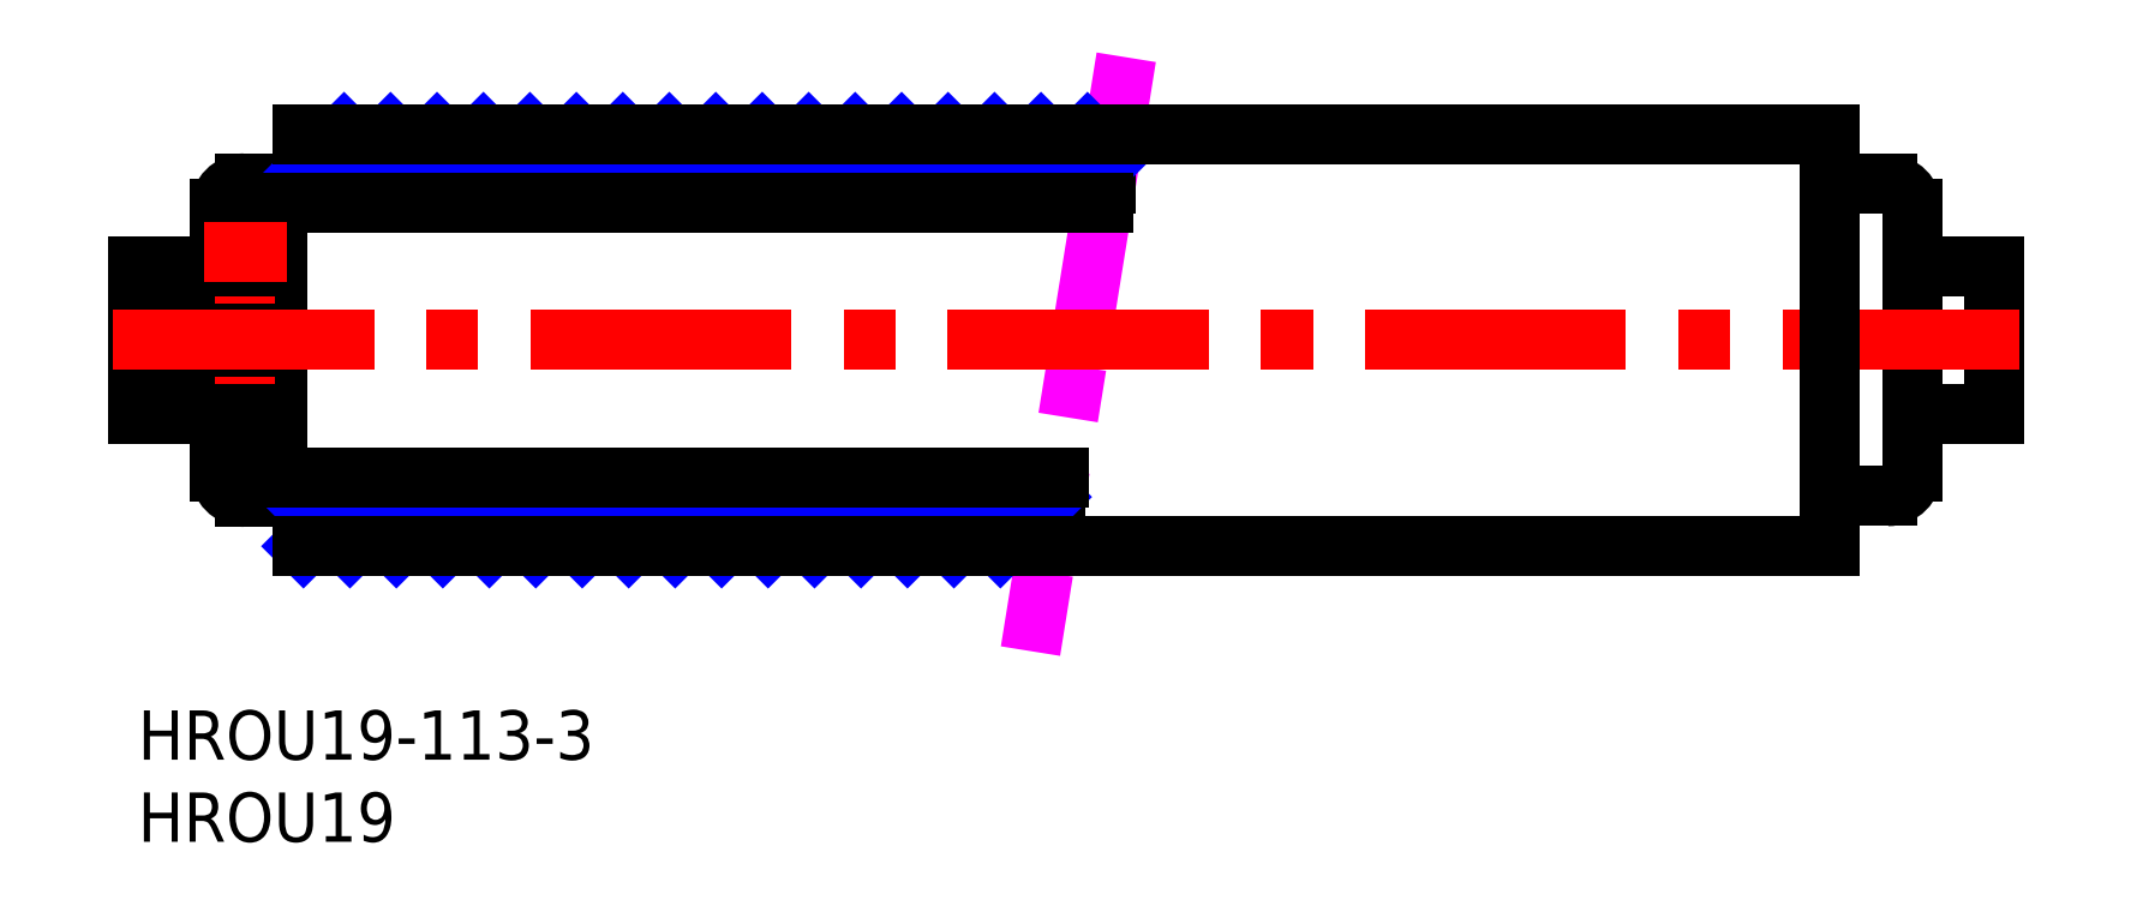
<metadata>
{"format":"dxf","ext":"dxf","renderer":"ezdxf+matplotlib","layout":"modelspace","background":"white","min_lineweight":24,"dpi":150}
</metadata>
<code>
0
SECTION
2
ENTITIES
0
INSERT
8
MSM_CONTINUOUS
2
*U2
10
0
20
0
30
0
0
INSERT
8
MSM_CONTINUOUS
2
*U3
10
0
20
0
30
0
0
ARC
8
MSM_CONTINUOUS
10
106.5
20
30.55
30
0
40
1.5
50
0
51
90
0
LINE
8
MSM_CONTINUOUS
10
113
20
27.05
30
0
11
113
21
18.05
31
0
0
ARC
8
MSM_CONTINUOUS
10
106.5
20
14.55
30
0
40
1.5
50
270
51
0
0
LINE
8
MSM_CONTINUOUS
10
108
20
18.05
30
0
11
113
21
18.05
31
0
0
LINE
8
MSM_CONTINUOUS
10
108
20
27.05
30
0
11
113
21
27.05
31
0
0
LINE
8
MSM_CONTINUOUS
10
108
20
14.55
30
0
11
108
21
30.55
31
0
0
LINE
8
MSM_IMAGINARY
10
60.16
20
39.78
30
0
11
54.34
21
3.612
31
0
0
LINE
8
MSM_CONTINUOUS
10
5.5
20
28.85
30
0
11
8
21
28.85
31
0
0
LINE
8
MSM_CONTINUOUS
10
6.537
20
30.25
30
0
11
7.5
21
30.25
31
0
0
LINE
8
MSM_CONTINUOUS
10
7.5
20
29.05
30
0
11
7.5
21
30.25
31
0
0
LINE
8
MSM_CONTINUOUS
10
5.5
20
29.05
30
0
11
8.5
21
29.05
31
0
0
LINE
8
MSM_CONTINUOUS
10
8.5
20
29.05
30
0
11
8.5
21
16.05
31
0
0
LINE
8
MSM_CONTINUOUS
10
5
20
27.05
30
0
11
8.5
21
27.05
31
0
0
LINE
8
MSM_CONTINUOUS
10
5.5
20
16.25
30
0
11
8
21
16.25
31
0
0
LINE
8
MSM_CONTINUOUS
10
0
20
18.05
30
0
11
8.5
21
18.05
31
0
0
LINE
8
MSM_CONTINUOUS
10
0
20
27.05
30
0
11
0
21
22.55
31
0
0
LINE
8
MSM_CONTINUOUS
10
0
20
18.05
30
0
11
0
21
22.55
31
0
0
LINE
8
MSM_CENTER
10
4
20
17.15
30
0
11
9.08
21
17.15
31
0
0
LINE
8
MSM_CONTINUOUS
10
0
20
19.45
30
0
11
8.5
21
19.45
31
0
0
LINE
8
MSM_CONTINUOUS
10
0
20
25.65
30
0
11
8.5
21
25.65
31
0
0
LINE
8
MSM_CONTINUOUS
10
5
20
27.05
30
0
11
0
21
27.05
31
0
0
LINE
8
MSM_CONTINUOUS
10
7.5
20
16.05
30
0
11
7.5
21
14.85
31
0
0
LINE
8
MSM_CONTINUOUS
10
6.5
20
16.05
30
0
11
7.5
21
16.05
31
0
0
LINE
8
MSM_CONTINUOUS
10
6.537
20
14.85
30
0
11
7.5
21
14.85
31
0
0
LINE
8
MSM_CONTINUOUS
10
7.5
20
16.05
30
0
11
8.5
21
16.05
31
0
0
LINE
8
MSM_CONTINUOUS
10
8.5
20
16.05
30
0
11
5.5
21
16.05
31
0
0
LINE
8
MSM_CENTER
10
6.54
20
15.25
30
0
11
6.54
21
20.33
31
0
0
LINE
8
MSM_CONTINUOUS
10
8.5
20
16.05
30
0
11
8.5
21
18.05
31
0
0
LINE
8
MSM_CONTINUOUS
10
5.5
20
18.05
30
0
11
5.5
21
16.05
31
0
0
LINE
8
MSM_CONTINUOUS
10
5
20
14.55
30
0
11
5
21
18.05
31
0
0
LINE
8
MSM_CENTER
10
6.54
20
29.85
30
0
11
6.54
21
24.77
31
0
0
LINE
8
MSM_CONTINUOUS
10
8
20
27.05
30
0
11
8
21
29.05
31
0
0
LINE
8
MSM_CONTINUOUS
10
5.5
20
27.05
30
0
11
5.5
21
29.05
31
0
0
LINE
8
MSM_CONTINUOUS
10
5
20
30.55
30
0
11
5
21
27.05
31
0
0
LINE
8
MSM_CENTER
10
-1.5
20
22.55
30
0
11
114.5
21
22.55
31
0
0
LINE
8
MSM_CONTINUOUS
10
106.5
20
32.05
30
0
11
103
21
32.05
31
0
0
LINE
8
MSM_CONTINUOUS
10
106.5
20
13.05
30
0
11
103
21
13.05
31
0
0
CIRCLE
8
MSM_CONTINUOUS
10
6.54
20
27.95
30
0
40
0.9
0
CIRCLE
8
MSM_CONTINUOUS
10
6.54
20
17.15
30
0
40
0.9
0
LINE
8
MSM_CONTINUOUS
10
8
20
18.05
30
0
11
8
21
16.05
31
0
0
LINE
8
MSM_CONTINUOUS
10
10
20
32.1
30
0
11
10
21
35.1
31
0
0
LINE
8
MSM_CONTINUOUS
10
58.92
20
32.1
30
0
11
6.5
21
32.1
31
0
0
LINE
8
MSM_CONTINUOUS
10
10
20
13
30
0
11
10
21
10
31
0
0
LINE
8
MSM_CONTINUOUS
10
103
20
35.1
30
0
11
103
21
10
31
0
0
LINE
8
MSM_CONTINUOUS
10
55.86
20
13
30
0
11
6.5
21
13
31
0
0
LINE
8
MSM_NARROW
10
10
20
32.55
30
0
11
12.55
21
35.1
31
0
0
LINE
8
MSM_NARROW
10
12.38
20
32.1
30
0
11
15.38
21
35.1
31
0
0
LINE
8
MSM_NARROW
10
15.21
20
32.1
30
0
11
18.21
21
35.1
31
0
0
LINE
8
MSM_NARROW
10
18.04
20
32.1
30
0
11
21.04
21
35.1
31
0
0
LINE
8
MSM_NARROW
10
20.86
20
32.1
30
0
11
23.86
21
35.1
31
0
0
LINE
8
MSM_NARROW
10
23.69
20
32.1
30
0
11
26.69
21
35.1
31
0
0
LINE
8
MSM_NARROW
10
26.52
20
32.1
30
0
11
29.52
21
35.1
31
0
0
LINE
8
MSM_NARROW
10
29.35
20
32.1
30
0
11
32.35
21
35.1
31
0
0
LINE
8
MSM_NARROW
10
32.18
20
32.1
30
0
11
35.18
21
35.1
31
0
0
LINE
8
MSM_NARROW
10
35.01
20
32.1
30
0
11
38.01
21
35.1
31
0
0
LINE
8
MSM_NARROW
10
37.83
20
32.1
30
0
11
40.83
21
35.1
31
0
0
LINE
8
MSM_NARROW
10
40.66
20
32.1
30
0
11
43.66
21
35.1
31
0
0
LINE
8
MSM_NARROW
10
43.49
20
32.1
30
0
11
46.49
21
35.1
31
0
0
LINE
8
MSM_NARROW
10
46.32
20
32.1
30
0
11
49.32
21
35.1
31
0
0
LINE
8
MSM_NARROW
10
49.15
20
32.1
30
0
11
52.15
21
35.1
31
0
0
LINE
8
MSM_NARROW
10
51.98
20
32.1
30
0
11
54.98
21
35.1
31
0
0
LINE
8
MSM_NARROW
10
54.8
20
32.1
30
0
11
57.8
21
35.1
31
0
0
LINE
8
MSM_NARROW
10
57.63
20
32.1
30
0
11
59.18
21
33.64
31
0
0
LINE
8
MSM_NARROW
10
10
20
12.75
30
0
11
10.25
21
13
31
0
0
LINE
8
MSM_NARROW
10
10.08
20
10
30
0
11
13.08
21
13
31
0
0
LINE
8
MSM_NARROW
10
12.91
20
10
30
0
11
15.91
21
13
31
0
0
LINE
8
MSM_NARROW
10
15.73
20
10
30
0
11
18.73
21
13
31
0
0
LINE
8
MSM_NARROW
10
18.56
20
10
30
0
11
21.56
21
13
31
0
0
LINE
8
MSM_NARROW
10
21.39
20
10
30
0
11
24.39
21
13
31
0
0
LINE
8
MSM_NARROW
10
24.22
20
10
30
0
11
27.22
21
13
31
0
0
LINE
8
MSM_NARROW
10
27.05
20
10
30
0
11
30.05
21
13
31
0
0
LINE
8
MSM_NARROW
10
29.88
20
10
30
0
11
32.88
21
13
31
0
0
LINE
8
MSM_NARROW
10
32.7
20
10
30
0
11
35.7
21
13
31
0
0
LINE
8
MSM_NARROW
10
35.53
20
10
30
0
11
38.53
21
13
31
0
0
LINE
8
MSM_NARROW
10
38.36
20
10
30
0
11
41.36
21
13
31
0
0
LINE
8
MSM_NARROW
10
41.19
20
10
30
0
11
44.19
21
13
31
0
0
LINE
8
MSM_NARROW
10
44.02
20
10
30
0
11
47.02
21
13
31
0
0
LINE
8
MSM_NARROW
10
46.85
20
10
30
0
11
49.85
21
13
31
0
0
LINE
8
MSM_NARROW
10
49.68
20
10
30
0
11
52.68
21
13
31
0
0
LINE
8
MSM_NARROW
10
52.5
20
10
30
0
11
55.5
21
13
31
0
0
ARC
8
MSM_CONTINUOUS
10
6.525
20
30.58
30
0
40
1.525
50
90.94
51
269.1
0
ARC
8
MSM_CONTINUOUS
10
6.525
20
14.53
30
0
40
1.525
50
90.94
51
269.1
0
LINE
8
MSM_CONTINUOUS
10
103
20
35.1
30
0
11
10
21
35.1
31
0
0
LINE
8
MSM_CONTINUOUS
10
103
20
10
30
0
11
10
21
10
31
0
0
LINE
8
MSM_CONTINUOUS
10
58.73
20
30.9
30
0
11
6.537
21
30.9
31
0
0
ARC
8
MSM_CONTINUOUS
10
6.525
20
30.58
30
0
40
0.3252
50
87.97
51
272
0
LINE
8
MSM_CONTINUOUS
10
56.04
20
14.2
30
0
11
6.537
21
14.2
31
0
0
ARC
8
MSM_CONTINUOUS
10
6.525
20
14.53
30
0
40
0.3252
50
87.97
51
272
0
LINE
8
MSM_CENTER
10
4
20
27.95
30
0
11
9.08
21
27.95
31
0
0
ENDSEC
0
EOF

</code>
